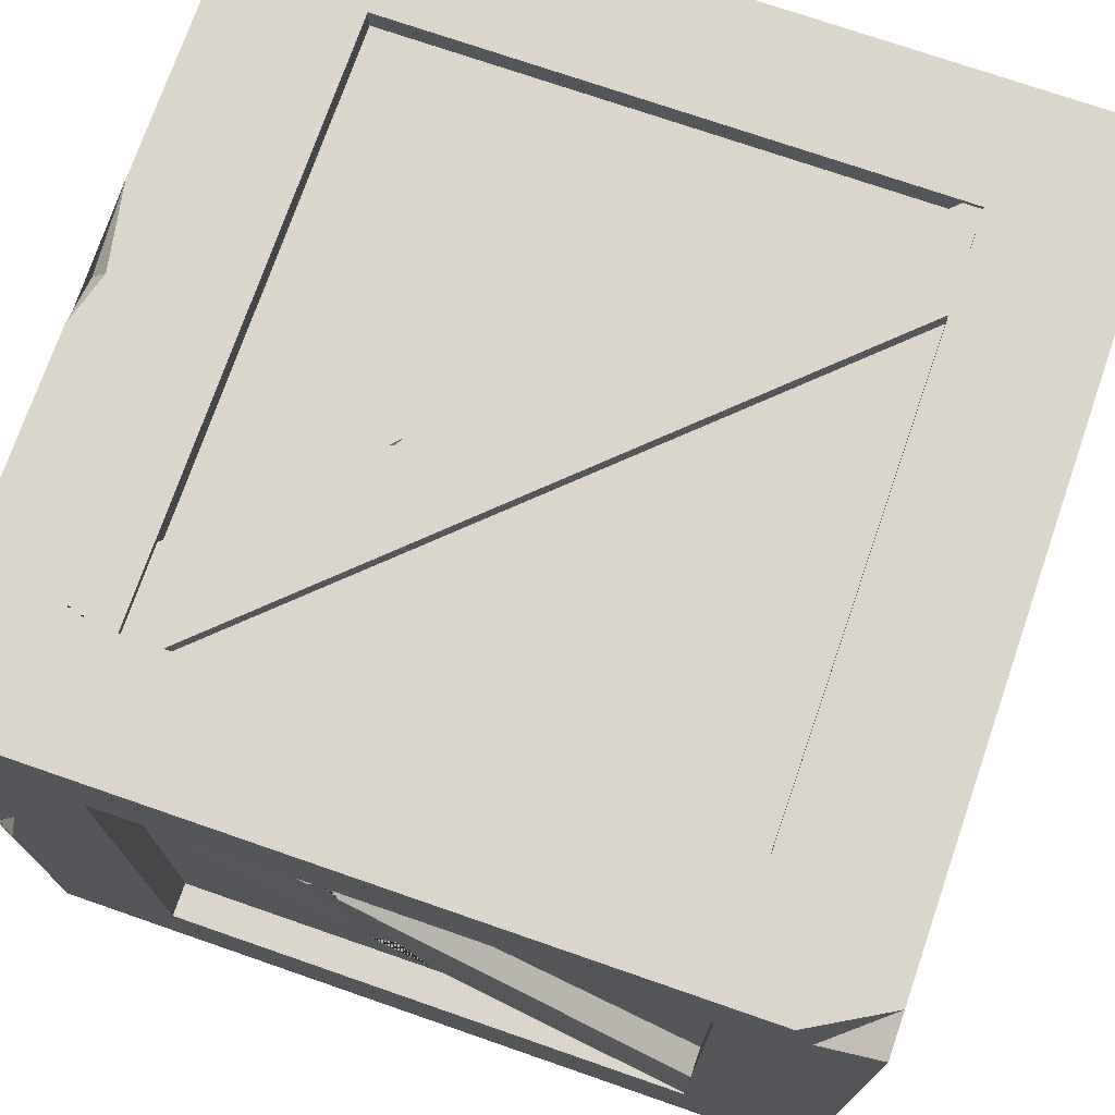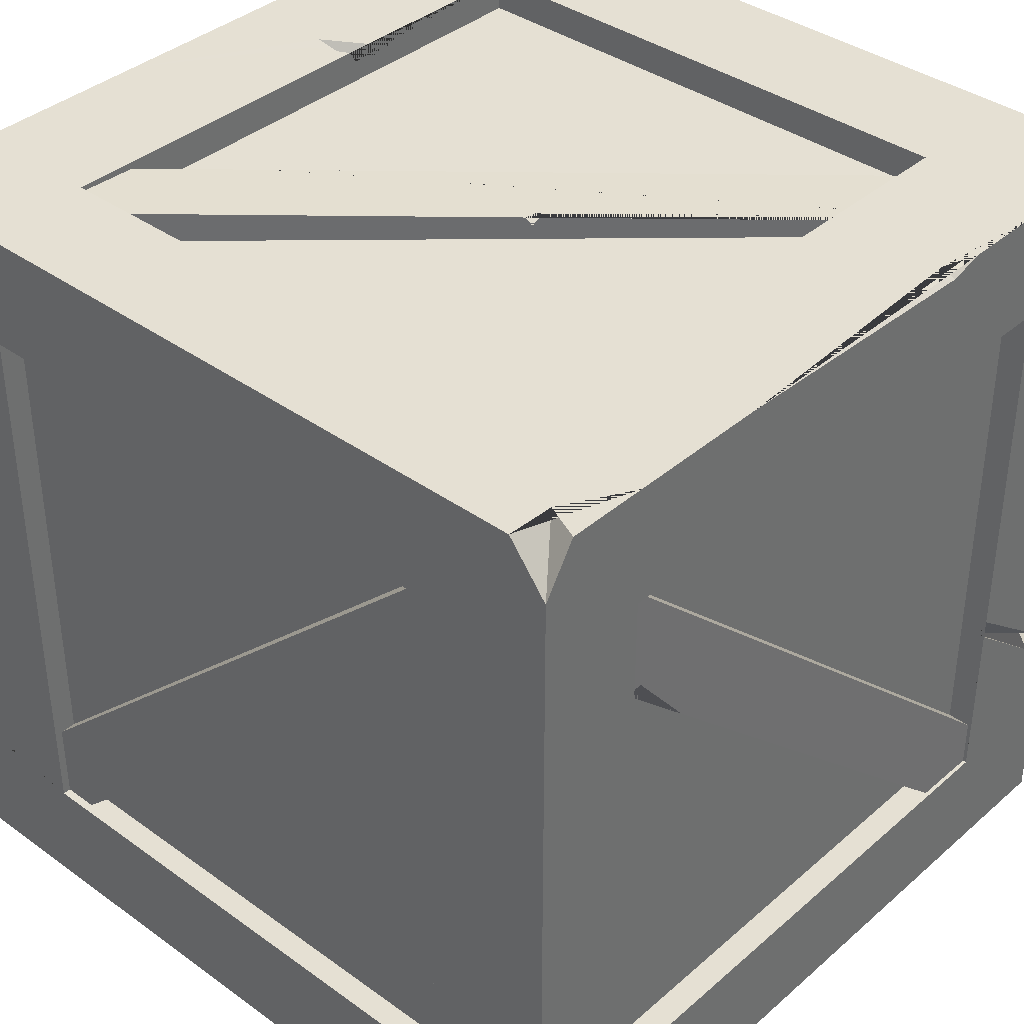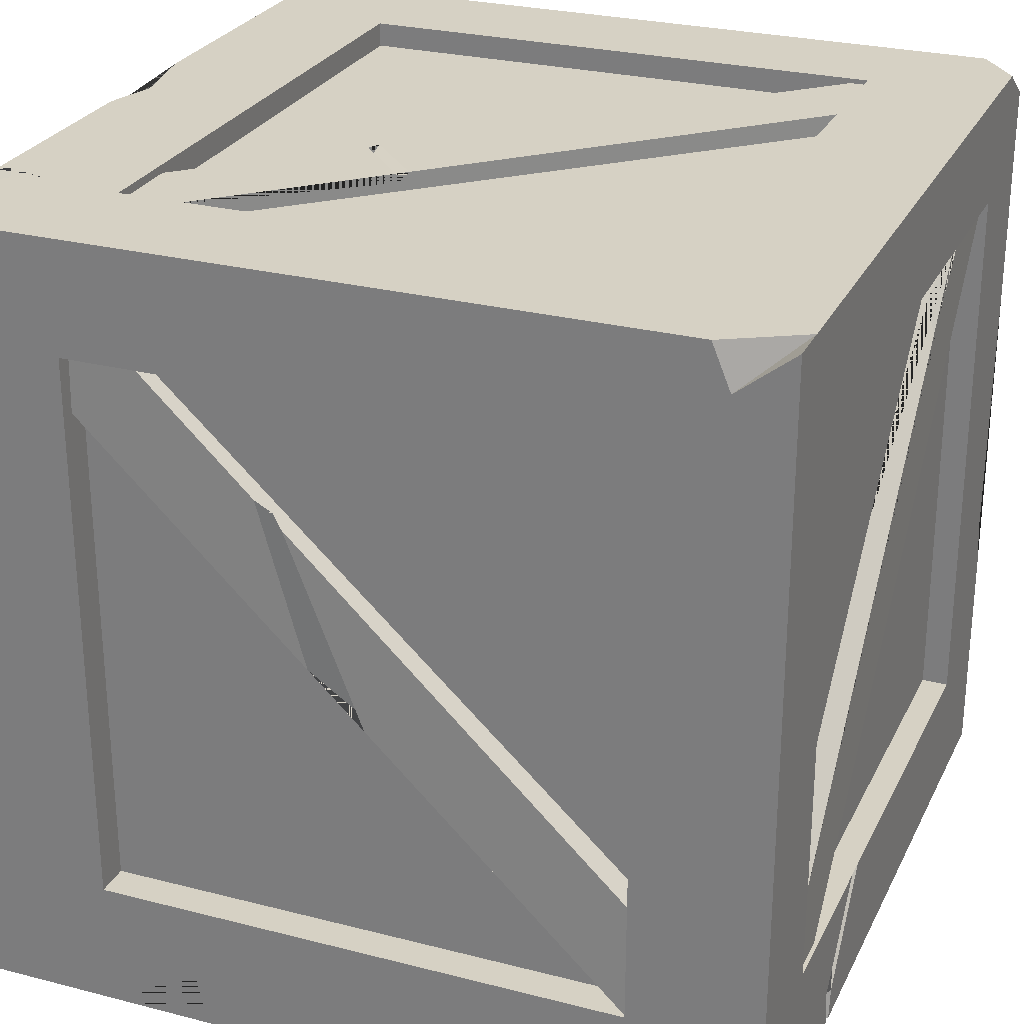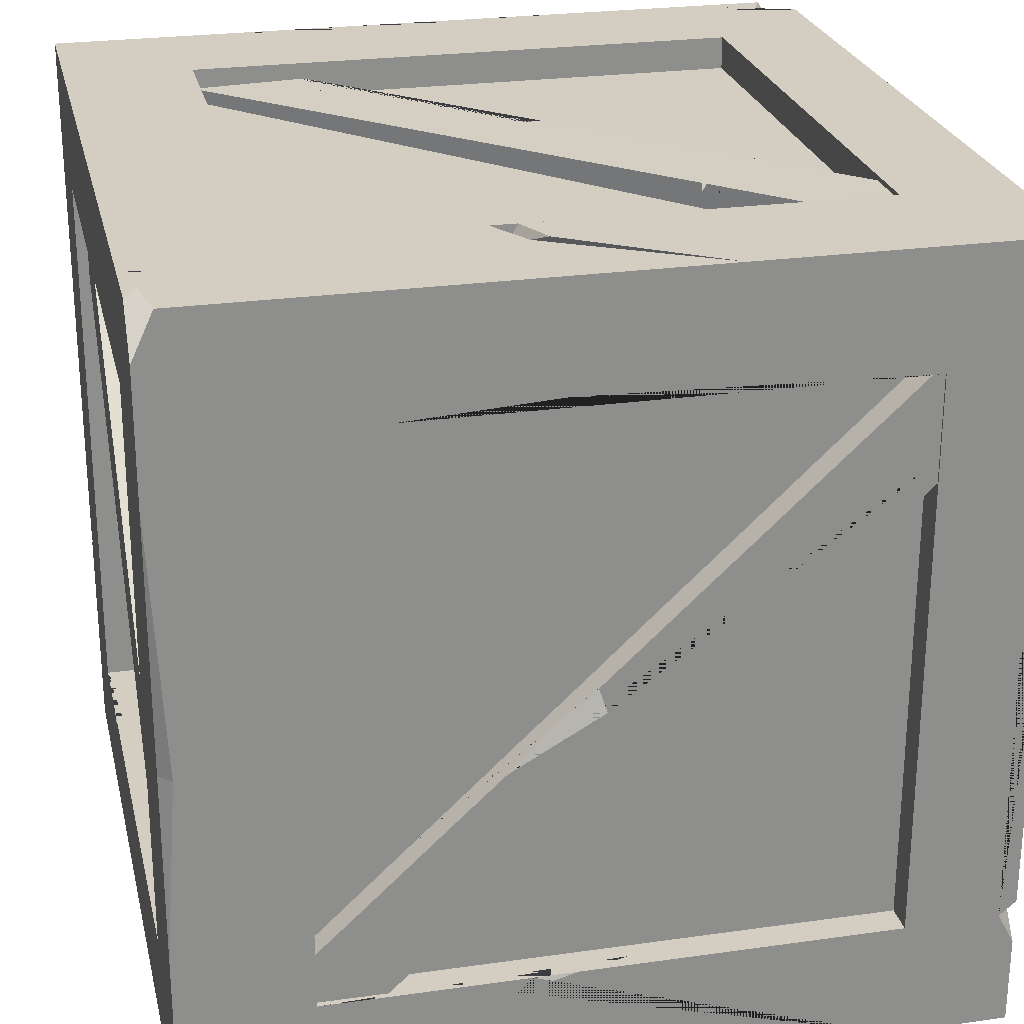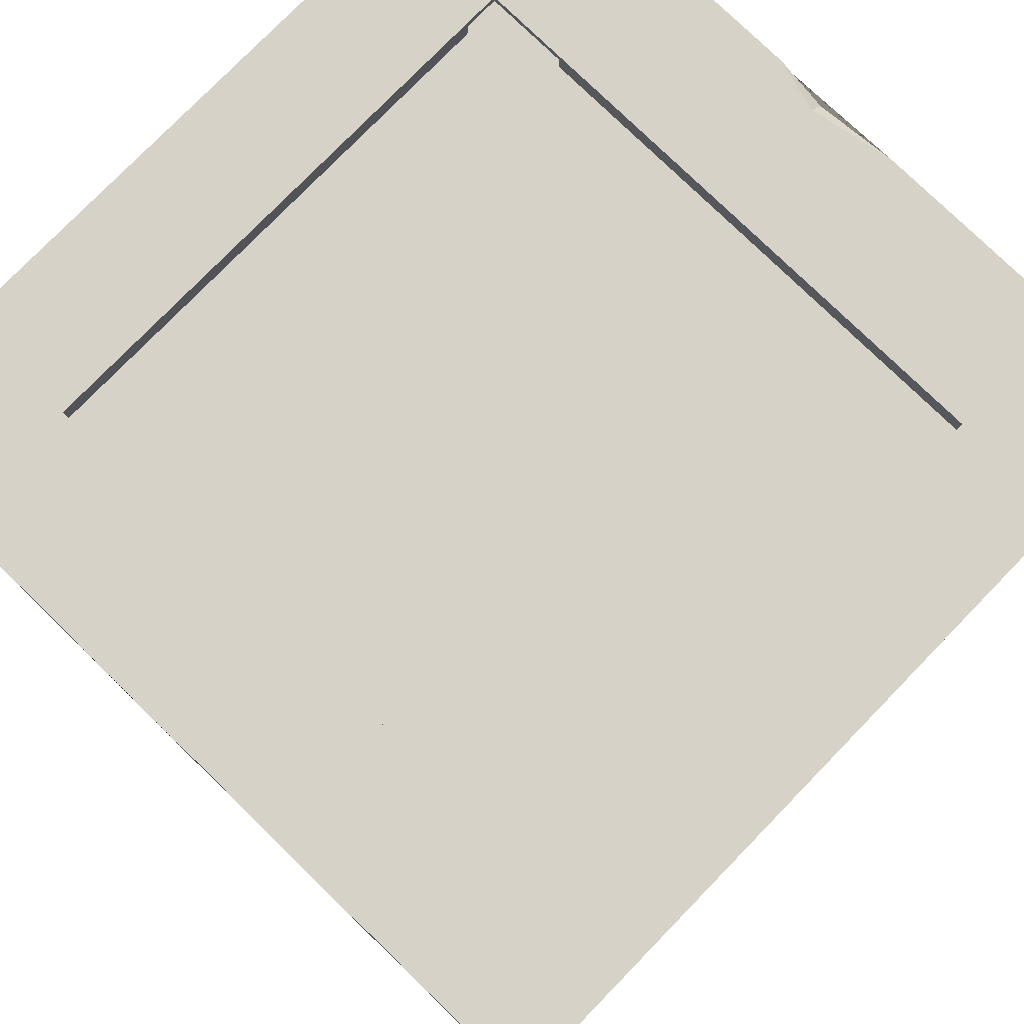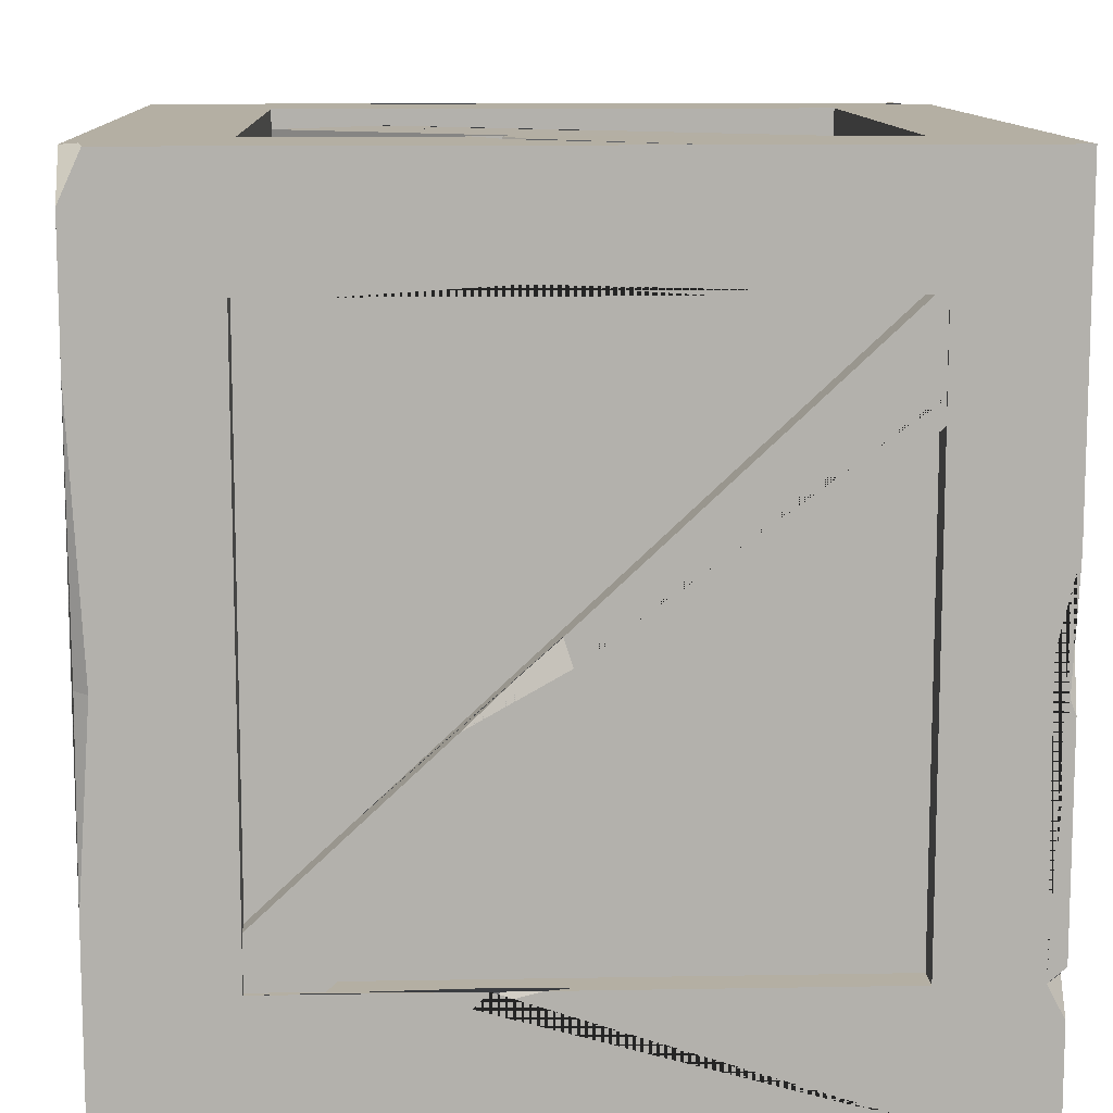
<metadata>
{"format":"obj","ext":"obj","renderer":"f3d","projection":"perspective","resolution":1024,"background":"white","views":[{"elev":73.8,"azim":19.1,"up":"+Z"},{"elev":38.0,"azim":42.4,"up":"+Y"},{"elev":26.9,"azim":21.8,"up":"+Z"},{"elev":25.3,"azim":-102.8,"up":"+Y"},{"elev":77.9,"azim":134.2,"up":"+Z"},{"elev":11.2,"azim":-92.5,"up":"+Y"}]}
</metadata>
<code>
o Cube.006
v 0.9756 -0.8763 -0.6856
v 0.6838 -0.8783 -0.697
v -0.5466 -0.8394 0.7361
v -0.8346 -0.8412 0.7229
v 0.9762 -0.9959 -0.6819
v 0.6844 -0.9978 -0.6932
v -0.546 -0.9589 0.7399
v -0.8341 -0.9608 0.7266
v -0.1021 -0.9786 0.04218
v 0.03461 -0.982 -0.08565
v -0.1577 -0.9683 0.3771
v -0.2228 -0.9668 0.438
v -0.1869 -0.9491 0.4038
v 0.03671 -0.9415 -0.08906
v 0.9969 0.9998 -1.005
v 0.9969 -1 -1.005
v -1.003 -0.1381 0.9948
v 0.9969 -1 0.9948
v -1.003 -1 -1.005
v -1.003 0.9998 0.9948
v -1.003 -1 0.9948
v -1.003 -1 0.717
v 0.9969 0.9998 0.717
v -1.003 0.9998 0.717
v 0.9969 -1 0.717
v -1.003 0.9998 -0.6823
v 0.9969 -1 -0.6823
v -1.003 -1 -0.6823
v 0.9969 0.9998 -0.6823
v 0.669 -1 -1.005
v 0.669 0.9998 0.9948
v 0.669 -1 0.9948
v 0.669 0.9998 -1.005
v 0.669 -1 0.717
v 0.669 0.9998 0.717
v 0.669 0.9998 -0.6823
v 0.669 -1 -0.6823
v -0.6661 -1 -1.005
v -0.6661 0.9998 0.9948
v -0.6661 -1 0.717
v -0.6661 -1 -0.6823
v -0.6661 -1 0.9948
v -0.6661 0.9998 -1.005
v -0.6661 0.9998 0.717
v -0.6661 0.9998 -0.6823
v 0.9969 0.7103 -1.005
v -1.003 0.7103 0.9948
v 0.9969 0.7103 0.9948
v -1.003 0.7103 -1.005
v 0.9969 0.7103 0.717
v -1.003 0.7103 0.717
v 0.9969 0.7103 -0.6823
v -1.003 0.7103 -0.6823
v 0.669 0.7103 -1.005
v 0.669 0.7103 0.9948
v -0.6661 0.7103 -1.005
v -0.6661 0.7103 0.9948
v 0.9969 -0.6999 -1.005
v 0.9969 -0.6999 0.9948
v -1.003 -0.6999 -1.005
v 0.9969 -0.6999 0.717
v -1.003 -0.6999 0.717
v 0.9969 -0.6999 -0.6823
v -1.003 -0.6999 -0.6823
v 0.669 -0.6999 -1.005
v 0.669 -0.6999 0.9948
v -0.6661 -0.6999 -1.005
v -0.6661 -0.6999 0.9948
v -0.6661 0.7103 -0.9213
v 0.669 0.7103 -0.9213
v 0.669 -0.6999 -0.9213
v -0.6661 -0.6999 -0.9213
v -0.9265 0.7103 0.717
v -0.9265 0.7103 -0.6823
v -0.9265 -0.6999 0.717
v -0.9265 -0.6999 -0.6823
v 0.669 0.7103 0.9341
v -0.6661 0.7103 0.9341
v 0.669 -0.6999 0.9341
v -0.6661 -0.6999 0.9341
v 0.9296 0.7103 -0.6823
v 0.9296 0.7103 0.717
v 0.9296 -0.6999 0.717
v 0.9296 -0.6999 -0.6823
v -0.6661 0.9169 0.717
v 0.669 0.9169 0.717
v -0.6661 0.9169 -0.6823
v 0.669 0.9169 -0.6823
v 0.669 -0.9142 -0.6823
v 0.669 -0.9142 0.717
v -0.6661 -0.9142 0.717
v -0.6661 -0.9142 -0.6823
v 0.9969 0.9998 0.9183
v 0.9019 0.9998 0.9948
v 0.9969 0.8801 0.9948
v 0.9057 0.9998 0.8782
v -1.003 0.1979 0.9948
v -1.003 -0.00953 0.9459
v -0.9655 -0.008976 0.9948
v -1.003 -0.6646 0.9948
v -1.003 -0.7801 0.9948
v -1.003 -0.6999 0.9531
v -0.9428 -0.6999 0.9948
v -0.974 -0.6452 0.9948
v -1.003 -0.6999 -0.07279
v -1.003 -0.6999 -0.1829
v -0.9683 -0.6999 0.05393
v -0.9847 -0.6999 -0.148
v -1.003 -0.7367 -0.2189
v -1.003 -1 -0.2152
v -1.003 -1 -0.02323
v -0.9239 -1 0.1634
v -1.003 -0.9685 -0.2257
v -1.003 0.5653 -1.005
v -1.003 -0.5347 -1.005
v -0.9776 -0.07008 -1.005
v -1.003 -0.07325 -0.9725
v 0.9969 0.9998 -0.4179
v 0.9969 0.9998 0.3717
v 0.9664 0.9998 -0.326
v 0.9969 0.9764 -0.3337
v 0.9969 -0.4195 -1.005
v 0.9969 -0.4425 -1.005
v 0.9969 -0.2166 -0.6823
v 0.9969 -0.2665 -0.6823
v 0.8987 -0.4741 -1.005
v 0.9969 -0.409 -0.9293
v 0.9969 -0.4572 -0.9154
v 0.9581 -0.2727 -0.6823
v -1.003 0.9998 0.2621
v -0.6661 0.9998 -0.2061
v -0.6661 0.9998 -0.1424
v -0.7612 0.9998 -0.09572
v -0.774 0.9998 -0.1407
v -0.6661 0.9552 -0.1677
v -1.003 0.7103 0.2578
v -1.003 0.7103 -0.4817
v -0.9724 0.7103 -0.09796
v -1.003 0.734 -0.1084
v 0.4021 -0.6999 -1.005
v 0.4823 -0.6999 -1.005
v 0.4423 -0.6999 -0.9708
v 0.4272 -0.7648 -1.005
v -0.4026 -1 -1.005
v -0.4875 -1 -1.005
v -0.4278 -1 -0.8709
v -0.4569 -0.9215 -1.005
v 0.9969 -0.896 0.9948
v 0.8142 -1 0.9948
v 0.859 -1 0.8859
v -1.003 0.9998 -0.9522
v -1.003 0.8852 -1.005
v -0.9318 0.9998 -1.005
v -0.8207 0.9998 -0.9403
v -1.001 0.7009 0.9836
v -0.9988 0.7123 0.6918
v -0.9892 -0.7213 -0.5386
v -0.9874 -0.708 -0.8266
v -0.8812 0.7011 0.9843
v -0.8792 0.7125 0.6926
v -0.8695 -0.7211 -0.5378
v -0.8677 -0.7078 -0.8259
v -0.9934 0.03247 -0.03498
v -0.9918 -0.1601 -0.2408
v -0.9934 -0.03143 -0.01442
v -0.9667 0.03209 -0.03527
v 0.8554 0.7009 0.9836
v 0.8574 0.7123 0.6918
v 0.8671 -0.7213 -0.5386
v 0.8689 -0.708 -0.8266
v 0.975 0.7011 0.9843
v 0.977 0.7125 0.6926
v 0.9867 -0.7211 -0.5378
v 0.9885 -0.7078 -0.8259
v 0.9771 0.454 0.7199
v 0.9785 0.2763 0.5297
v 0.9422 0.3273 0.5841
v 0.9774 0.4522 0.6723
v 0.919 0.7009 0.9845
v 0.6272 0.7123 0.9829
v -0.6032 -0.7213 0.9748
v -0.8912 -0.708 0.9733
v 0.9196 0.7011 0.8649
v 0.6278 0.7125 0.8633
v -0.6026 -0.7211 0.8551
v -0.8907 -0.7078 0.8537
v -0.1652 -0.312 0.9776
v -0.1407 -0.2892 0.9777
v -0.2836 -0.1396 0.9772
v -0.3061 -0.1607 0.977
v -0.1589 -0.3063 0.9548
v -0.2945 -0.1499 0.9572
v 0.919 0.7009 -0.856
v 0.6272 0.7123 -0.8576
v -0.6032 -0.7213 -0.8657
v -0.8912 -0.708 -0.8672
v 0.9196 0.7011 -0.9756
v 0.6278 0.7125 -0.9772
v -0.6026 -0.7211 -0.9854
v -0.8907 -0.7078 -0.9868
v 0.3 0.1222 -0.9796
v -0.01548 -0.1725 -0.9816
v 0.147 -0.0207 -0.9527
v 0.07867 -0.05364 -0.981
v 0.9756 0.9519 -0.6856
v 0.6838 0.9499 -0.697
v -0.5466 0.9888 0.7361
v -0.8346 0.987 0.7229
v 0.9762 0.8323 -0.6819
v 0.6844 0.8303 -0.6932
v -0.546 0.8692 0.7399
v -0.8341 0.8674 0.7266
v 0.1338 0.9723 0.1007
v 0.1579 0.9717 0.07813
v 0.14 0.9707 0.04921
v 0.1461 0.9509 0.08985
v -0.4196 0.9768 0.3348
v -0.4323 0.9771 0.3467
v -0.3982 0.9778 0.3636
v -0.418 0.9443 0.3345
f 1 2 4 3
f 3 4 8 7
f 7 8 9 12
f 5 6 2 1
f 3 7 12 13 11 5 1
f 8 4 2 6 10 14 9
f 11 13 12 9 14 10
f 11 10 6 5
f 44 24 20 39
f 57 39 20 47
f 53 26 151 152 49
f 34 25 18 150 149 32
f 50 23 93 95 48
f 54 33 15 46
f 52 29 118 121 119 23 50
f 37 27 25 34
f 47 20 24 51
f 45 26 130 134 131
f 43 153 154 151 26 45
f 30 16 27 37
f 46 15 29 52
f 51 24 130 26 53 137 139 136
f 38 145 146 144 30 37 41
f 15 33 36 29
f 29 36 35 23 119 120 118
f 34 40 91 90
f 56 43 33 54
f 40 34 32 42
f 48 95 94 31 55
f 23 35 31 94 96 93
f 22 40 42 21
f 49 152 153 43 56
f 28 41 40 22 111 112 110
f 19 38 41 28
f 33 43 45 36
f 45 131 135 132 44 85 87
f 55 31 39 57
f 35 44 39 31
f 68 66 79 80
f 60 115 116 114 49 56 67
f 59 48 55 66
f 56 54 70 69
f 53 64 76 74
f 58 123 128 125 63
f 52 50 82 81
f 65 54 46 122 126 123 58
f 61 50 48 59
f 64 53 49 114 117 115 60
f 68 57 47 97 99 17 100 104 103
f 42 68 103 101 21
f 28 64 60 19
f 25 61 59 148 18
f 30 65 58 16
f 27 63 61 25
f 21 101 102 62 22
f 16 58 63 27
f 22 62 105 109 106 64 28 110 113 111
f 38 67 140 143 141 65 30 144 147 145
f 19 60 67 38
f 32 66 68 42
f 72 69 70 71
f 67 56 69 72
f 65 141 142 140 67 72 71
f 54 65 71 70
f 75 73 74 76
f 62 51 73 75
f 51 136 138 137 53 74 73
f 64 106 108 107 105 62 75 76
f 79 77 78 80
f 55 57 78 77
f 57 68 80 78
f 66 55 77 79
f 84 81 82 83
f 63 125 129 124 52 81 84
f 61 63 84 83
f 50 61 83 82
f 88 87 85 86
f 44 35 86 85
f 35 36 88 86
f 36 45 87 88
f 92 89 90 91
f 41 37 89 92
f 40 41 92 91
f 37 34 90 89
f 95 93 96
f 96 94 95
f 17 99 98
f 97 98 99
f 102 100 17 98 97 47 51 62
f 101 103 102
f 104 100 102 103
f 105 107 109
f 108 109 107
f 106 109 108
f 112 111 113
f 113 110 112
f 117 114 116
f 116 115 117
f 118 120 121
f 119 121 120
f 123 126 128
f 127 124 129
f 124 127 122 46 52
f 129 125 128
f 122 127 126
f 129 128 126 127
f 133 135 130
f 131 134 135
f 132 133 130 24 44
f 135 133 132
f 130 135 134
f 138 136 139
f 139 137 138
f 143 140 142
f 142 141 143
f 147 146 145
f 146 147 144
f 149 148 59 66 32
f 18 148 150
f 150 148 149
f 154 153 152 151
f 155 156 163 165 164 158 157
f 157 158 162 161
f 161 162 160 159
f 159 160 156 155
f 157 161 159 155
f 162 158 164 166 163 156 160
f 164 165 163 166
f 167 168 170 169
f 169 170 174 173
f 173 174 172 171 175 178 176
f 171 172 168 167
f 169 173 176 177 175 171 167
f 174 170 168 172
f 175 177 176 178
f 179 180 189 188
f 181 182 186 185
f 185 186 184 183
f 183 184 180 179
f 181 185 183 179 188 191 187
f 186 182 190 192 189 180 184
f 187 191 188 189 192 190
f 187 190 182 181
f 193 194 196 195
f 195 196 200 199
f 199 200 198 197 201 204 202
f 197 198 194 193
f 195 199 202 203 201 197 193
f 200 196 194 198
f 202 204 201 203
f 205 206 217 219 218 208 207 213 215 214
f 207 208 212 211
f 211 212 210 209
f 209 210 206 205
f 207 211 209 205 214 216 213
f 212 208 218 220 217 206 210
f 214 215 213 216
f 218 219 217 220

</code>
